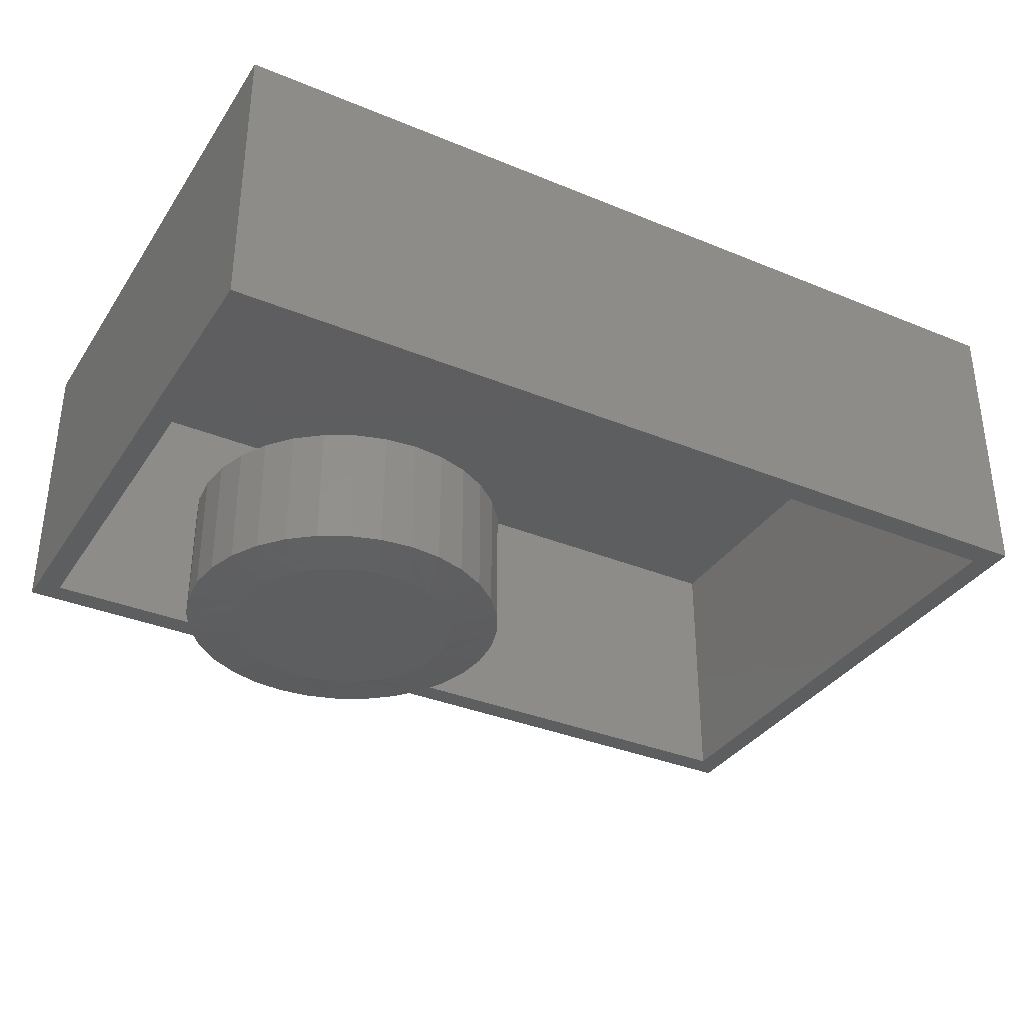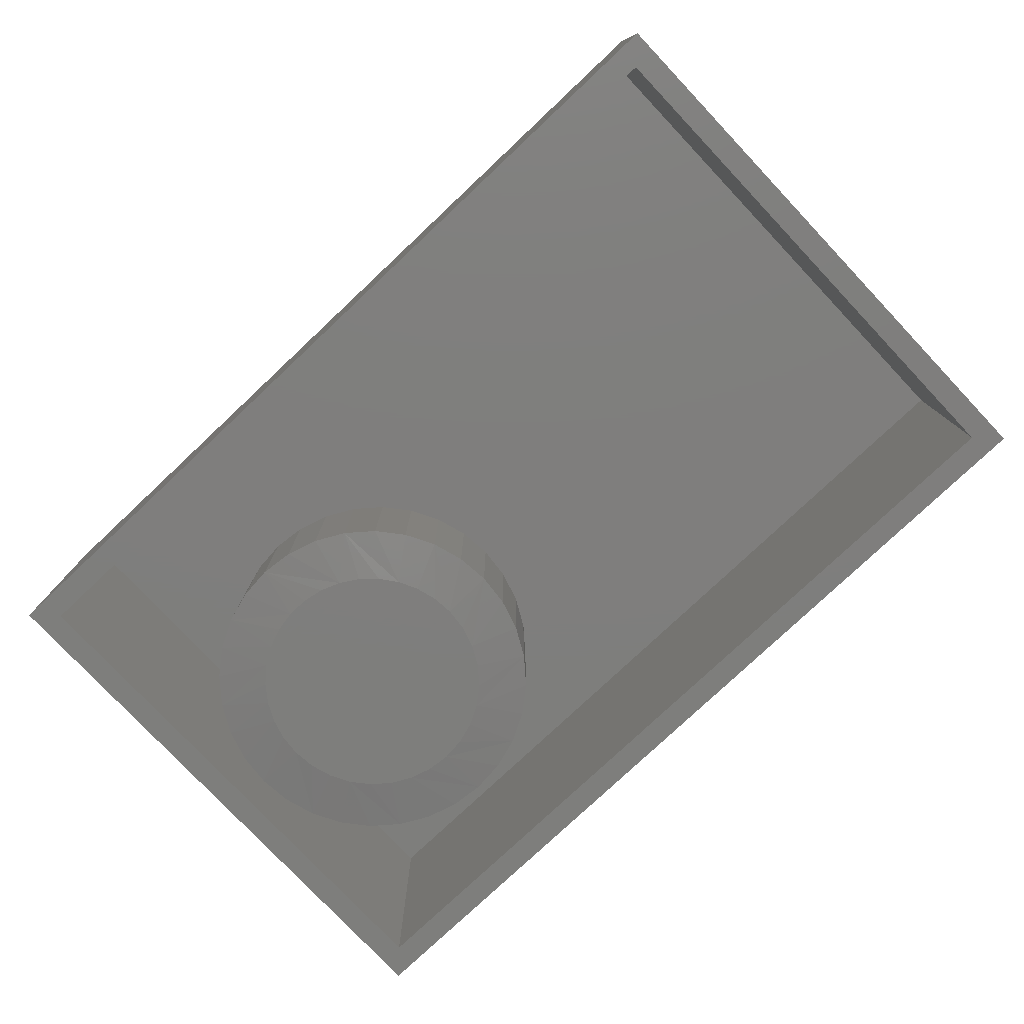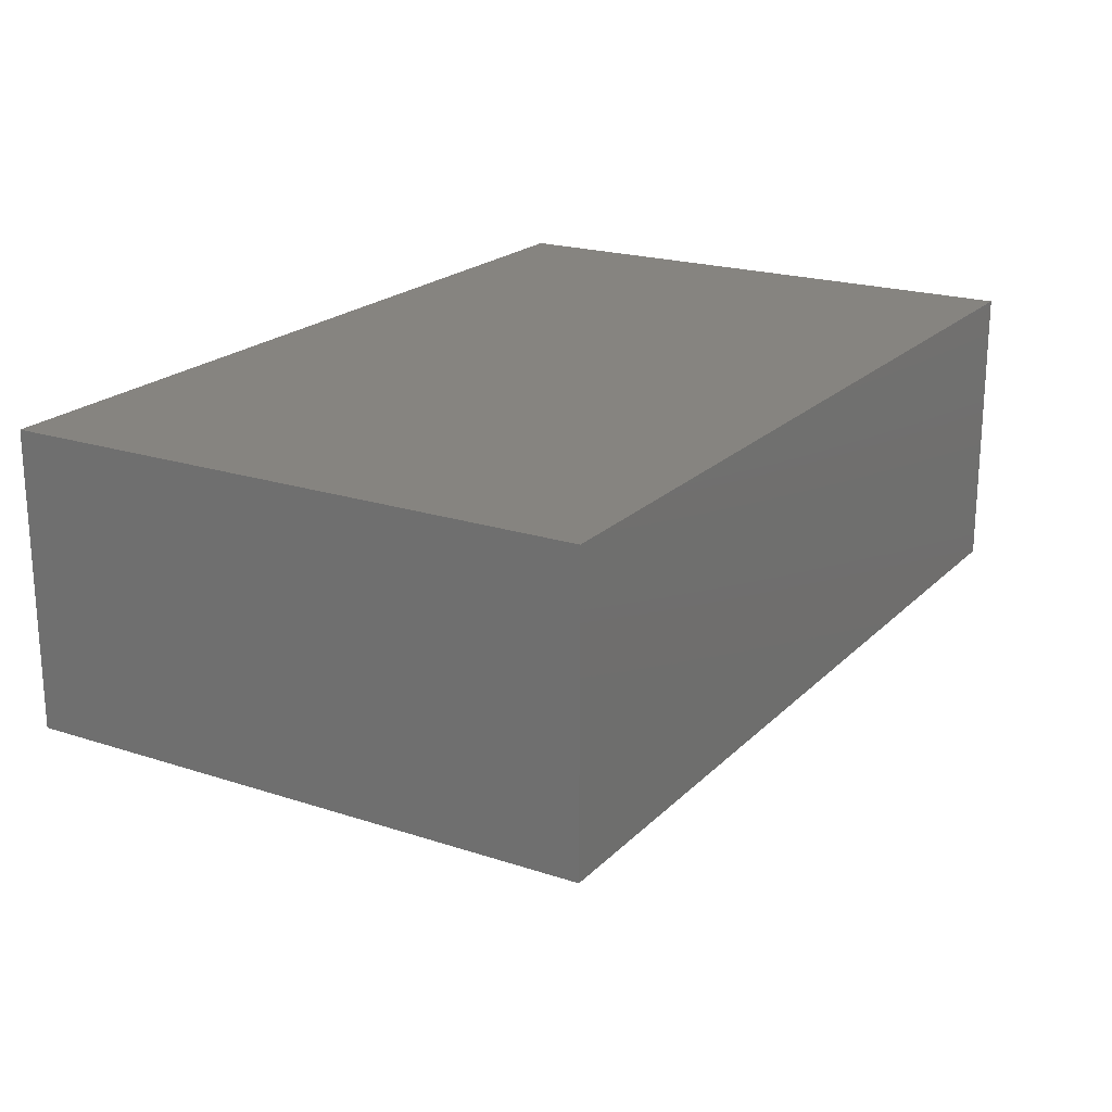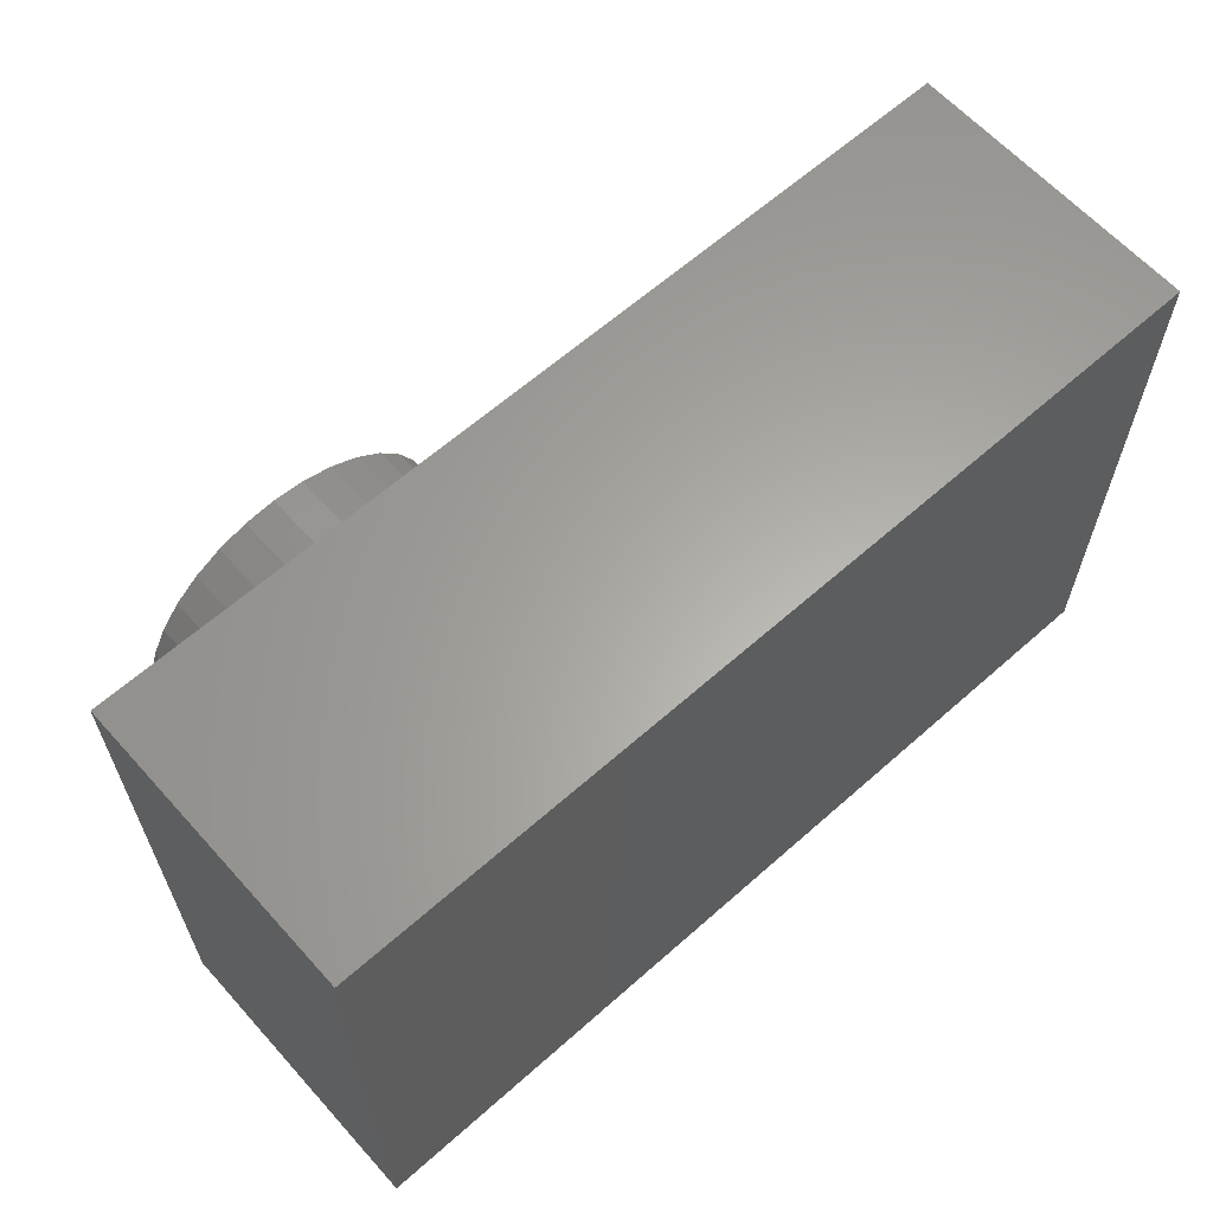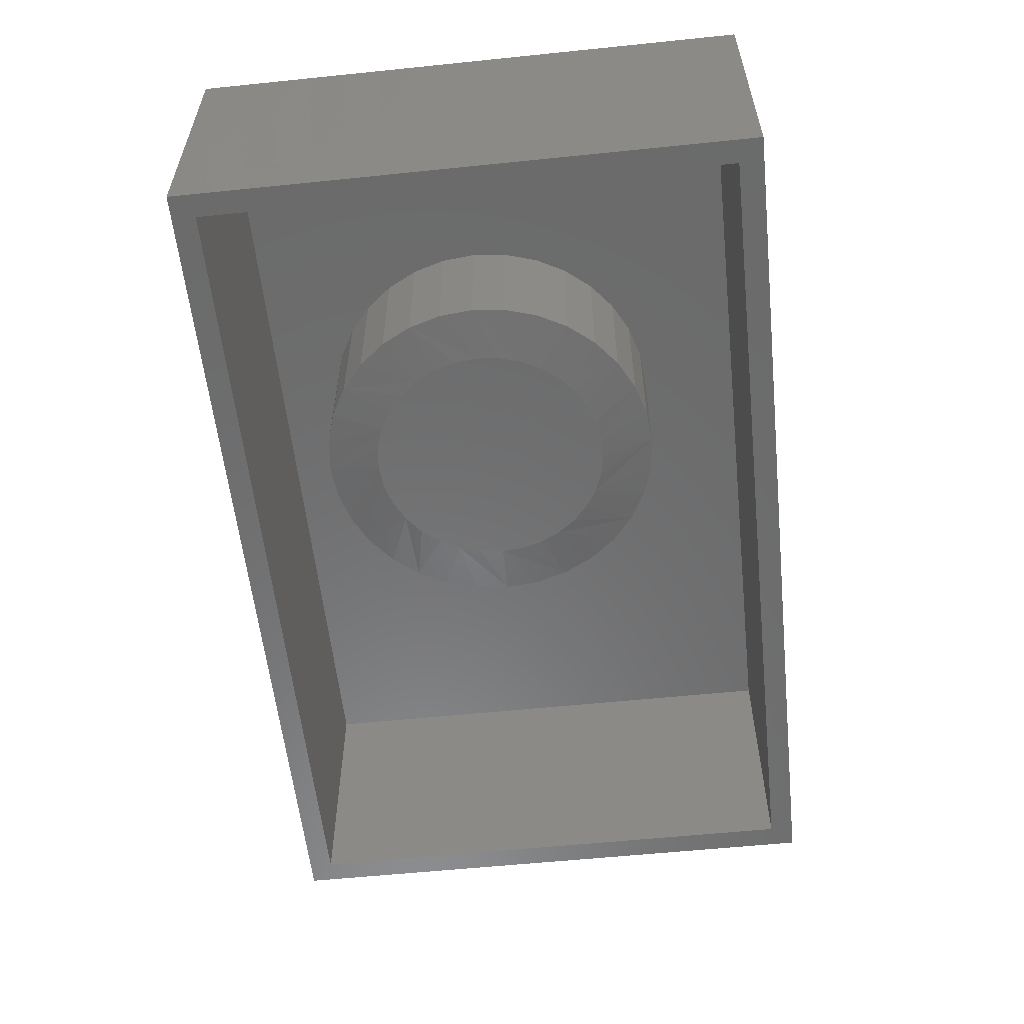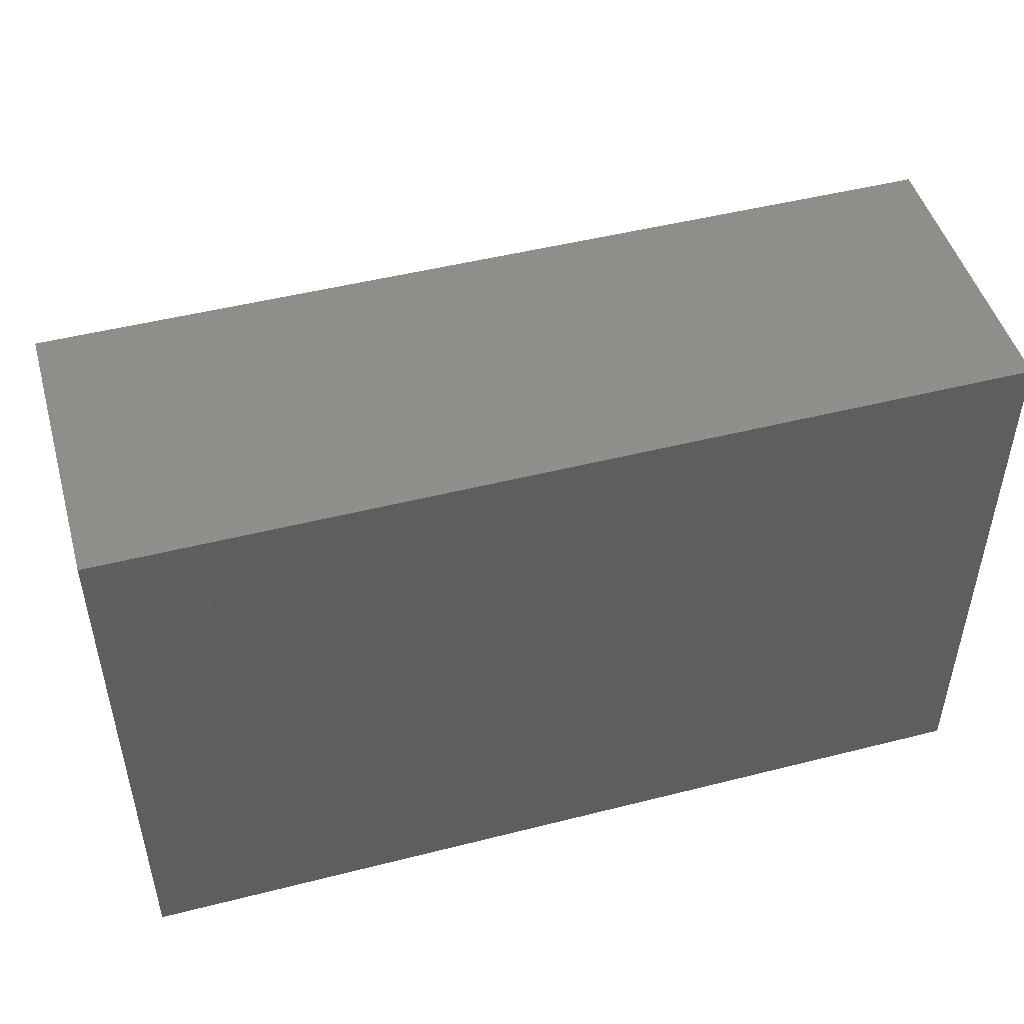
<metadata>
{"format":"stl","ext":"stl","renderer":"f3d","projection":"perspective","resolution":1024,"background":"white","views":[{"elev":-34.8,"azim":151.1,"up":"+Y"},{"elev":-78.2,"azim":-136.7,"up":"+Y"},{"elev":20.6,"azim":-59.2,"up":"+Y"},{"elev":62.7,"azim":138.1,"up":"+Z"},{"elev":-57.5,"azim":96.1,"up":"+Y"},{"elev":48.4,"azim":164.2,"up":"+Z"}]}
</metadata>
<code>
# stl→obj: 113 verts, 218 faces
v 0.2321 -0.3516 0.515
v 0.2878 -0.3516 0.515
v 0.26 -0.3516 0.5178
v 0.2053 -0.3516 0.5069
v 0.3146 -0.3516 0.5069
v 0.3236 -0.3516 0.2472
v 0.2209 -0.3516 0.2377
v 0.299 -0.3516 0.2377
v 0.2468 -0.3516 0.2328
v 0.2731 -0.3516 0.2328
v 0.3393 -0.3516 0.4937
v 0.1806 -0.3516 0.4937
v 0.3609 -0.3516 0.4759
v 0.159 -0.3516 0.4759
v 0.3787 -0.3516 0.4543
v 0.1412 -0.3516 0.4543
v 0.3918 -0.3516 0.4296
v 0.1281 -0.3516 0.4296
v 0.4 -0.3516 0.4029
v 0.1199 -0.3516 0.4029
v 0.4027 -0.3516 0.375
v 0.1172 -0.3516 0.375
v 0.4003 -0.3516 0.3488
v 0.1196 -0.3516 0.3488
v 0.3931 -0.3516 0.3234
v 0.1268 -0.3516 0.3234
v 0.3813 -0.3516 0.2998
v 0.1386 -0.3516 0.2998
v 0.3655 -0.3516 0.2788
v 0.1544 -0.3516 0.2788
v 0.346 -0.3516 0.2611
v 0.1739 -0.3516 0.2611
v 0.1963 -0.3516 0.2472
v 0.4652 -0.1875 0.375
v 0.4652 -0.3438 0.375
v 0.4613 -0.1875 0.335
v 0.4613 -0.3438 0.335
v 0.4496 -0.1875 0.2964
v 0.4496 -0.3438 0.2964
v 0.4306 -0.1875 0.261
v 0.4306 -0.3438 0.261
v 0.4051 -0.1875 0.2299
v 0.4051 -0.3438 0.2299
v 0.374 -0.1875 0.2043
v 0.374 -0.3438 0.2043
v 0.3385 -0.1875 0.1854
v 0.3385 -0.3438 0.1854
v 0.3 -0.1875 0.1737
v 0.3 -0.3438 0.1737
v 0.26 -0.1875 0.1697
v 0.26 -0.3438 0.1697
v 0.2199 -0.1875 0.1737
v 0.2199 -0.3438 0.1737
v 0.1814 -0.1875 0.1854
v 0.1814 -0.3438 0.1854
v 0.1459 -0.1875 0.2043
v 0.1459 -0.3438 0.2043
v 0.1148 -0.1875 0.2299
v 0.1148 -0.3438 0.2299
v 0.08928 -0.1875 0.261
v 0.08928 -0.3438 0.261
v 0.07031 -0.1875 0.2964
v 0.07031 -0.3438 0.2964
v 0.05863 -0.1875 0.335
v 0.05863 -0.3438 0.335
v 0.05469 -0.1875 0.375
v 0.05469 -0.3438 0.375
v 0.05863 -0.1875 0.415
v 0.05863 -0.3438 0.415
v 0.07031 -0.1875 0.4536
v 0.07031 -0.3438 0.4536
v 0.08928 -0.1875 0.489
v 0.08928 -0.3438 0.489
v 0.1148 -0.1875 0.5201
v 0.1148 -0.3438 0.5201
v 0.1459 -0.1875 0.5457
v 0.1459 -0.3438 0.5457
v 0.1814 -0.1875 0.5646
v 0.1814 -0.3438 0.5646
v 0.2199 -0.1875 0.5763
v 0.2199 -0.3438 0.5763
v 0.26 -0.1875 0.5803
v 0.26 -0.3438 0.5803
v 0.3 -0.1875 0.5763
v 0.3 -0.3438 0.5763
v 0.3385 -0.1875 0.5646
v 0.3385 -0.3438 0.5646
v 0.374 -0.1875 0.5457
v 0.374 -0.3438 0.5457
v 0.4051 -0.1875 0.5201
v 0.4051 -0.3438 0.5201
v 0.4306 -0.1875 0.489
v 0.4306 -0.3438 0.489
v 0.4496 -0.1875 0.4536
v 0.4496 -0.3438 0.4536
v 0.4613 -0.1875 0.415
v 0.4613 -0.3438 0.415
v 0.5859 -0.1875 0.75
v 0.5547 -0.1875 0.7188
v 0.5859 -0.1875 0
v 0.5547 -0.1875 0.03125
v -0.5781 -0.1875 0
v -0.5469 -0.1875 0.03125
v -0.5781 -0.1875 0.75
v -0.5469 -0.1875 0.7188
v 0.5547 0.1611 0.03125
v 0.5547 0.1611 0.7188
v -0.5469 0.1611 0.03125
v -0.5469 0.1611 0.7188
v -0.5781 0.1924 0.75
v 0.5859 0.1924 0.75
v -0.5781 0.1924 0
v 0.5859 0.1924 0
f 1 2 3
f 2 1 4
f 2 4 5
f 6 7 8
f 8 7 9
f 8 9 10
f 5 4 11
f 11 4 12
f 11 12 13
f 13 12 14
f 13 14 15
f 15 14 16
f 15 16 17
f 17 16 18
f 17 18 19
f 19 18 20
f 19 20 21
f 21 20 22
f 21 22 23
f 23 22 24
f 23 24 25
f 25 24 26
f 25 26 27
f 27 26 28
f 27 28 29
f 29 28 30
f 29 30 31
f 31 30 32
f 31 32 6
f 6 32 33
f 6 33 7
f 34 35 36
f 36 35 37
f 36 37 38
f 38 37 39
f 38 39 40
f 40 39 41
f 40 41 42
f 42 41 43
f 42 43 44
f 44 43 45
f 44 45 46
f 46 45 47
f 46 47 48
f 48 47 49
f 48 49 50
f 50 49 51
f 50 51 52
f 52 51 53
f 52 53 54
f 54 53 55
f 54 55 56
f 56 55 57
f 56 57 58
f 58 57 59
f 58 59 60
f 60 59 61
f 60 61 62
f 62 61 63
f 62 63 64
f 64 63 65
f 64 65 66
f 66 65 67
f 66 67 68
f 68 67 69
f 68 69 70
f 70 69 71
f 70 71 72
f 72 71 73
f 72 73 74
f 74 73 75
f 74 75 76
f 76 75 77
f 76 77 78
f 78 77 79
f 78 79 80
f 80 79 81
f 80 81 82
f 82 81 83
f 82 83 84
f 84 83 85
f 84 85 86
f 86 85 87
f 86 87 88
f 88 87 89
f 88 89 90
f 90 89 91
f 90 91 92
f 92 91 93
f 92 93 94
f 94 93 95
f 94 95 96
f 96 95 97
f 96 97 34
f 34 97 35
f 91 89 15
f 19 95 17
f 85 83 5
f 13 89 11
f 13 15 89
f 75 73 12
f 1 79 4
f 1 3 79
f 14 73 16
f 14 12 73
f 2 5 83
f 3 2 83
f 3 83 81
f 81 79 3
f 21 35 97
f 21 97 95
f 21 95 19
f 67 22 20
f 67 20 18
f 67 18 69
f 91 15 93
f 93 15 17
f 93 17 95
f 85 5 87
f 87 5 11
f 87 11 89
f 75 12 77
f 77 12 4
f 77 4 79
f 69 18 71
f 71 18 16
f 71 16 73
f 59 57 28
f 63 26 24
f 53 51 33
f 55 53 33
f 33 57 55
f 32 57 33
f 57 32 30
f 30 28 57
f 49 47 10
f 10 51 49
f 9 51 10
f 43 41 31
f 31 45 43
f 6 45 31
f 6 47 45
f 8 47 6
f 8 10 47
f 25 39 37
f 27 39 25
f 27 41 39
f 29 41 27
f 29 31 41
f 7 33 51
f 9 7 51
f 22 67 65
f 22 65 63
f 22 63 24
f 35 21 23
f 35 23 25
f 35 25 37
f 59 28 61
f 61 28 26
f 61 26 63
f 82 84 80
f 78 80 84
f 86 78 84
f 48 52 46
f 50 52 48
f 52 54 46
f 46 54 56
f 46 56 44
f 44 56 58
f 44 58 42
f 42 58 60
f 42 60 40
f 40 60 62
f 40 62 38
f 38 62 64
f 38 64 36
f 36 64 66
f 36 66 34
f 34 66 68
f 34 68 96
f 96 68 70
f 96 70 94
f 94 70 72
f 94 72 92
f 92 72 74
f 92 74 90
f 90 74 76
f 90 76 88
f 88 76 78
f 88 78 86
f 98 99 100
f 100 99 101
f 100 101 102
f 102 101 103
f 102 103 104
f 104 103 105
f 104 105 98
f 98 105 99
f 101 99 106
f 106 99 107
f 108 109 103
f 103 109 105
f 108 103 106
f 106 103 101
f 109 107 105
f 105 107 99
f 107 109 106
f 106 109 108
f 104 98 110
f 110 98 111
f 102 112 100
f 100 112 113
f 112 102 110
f 110 102 104
f 111 113 110
f 110 113 112
f 100 113 98
f 98 113 111

</code>
